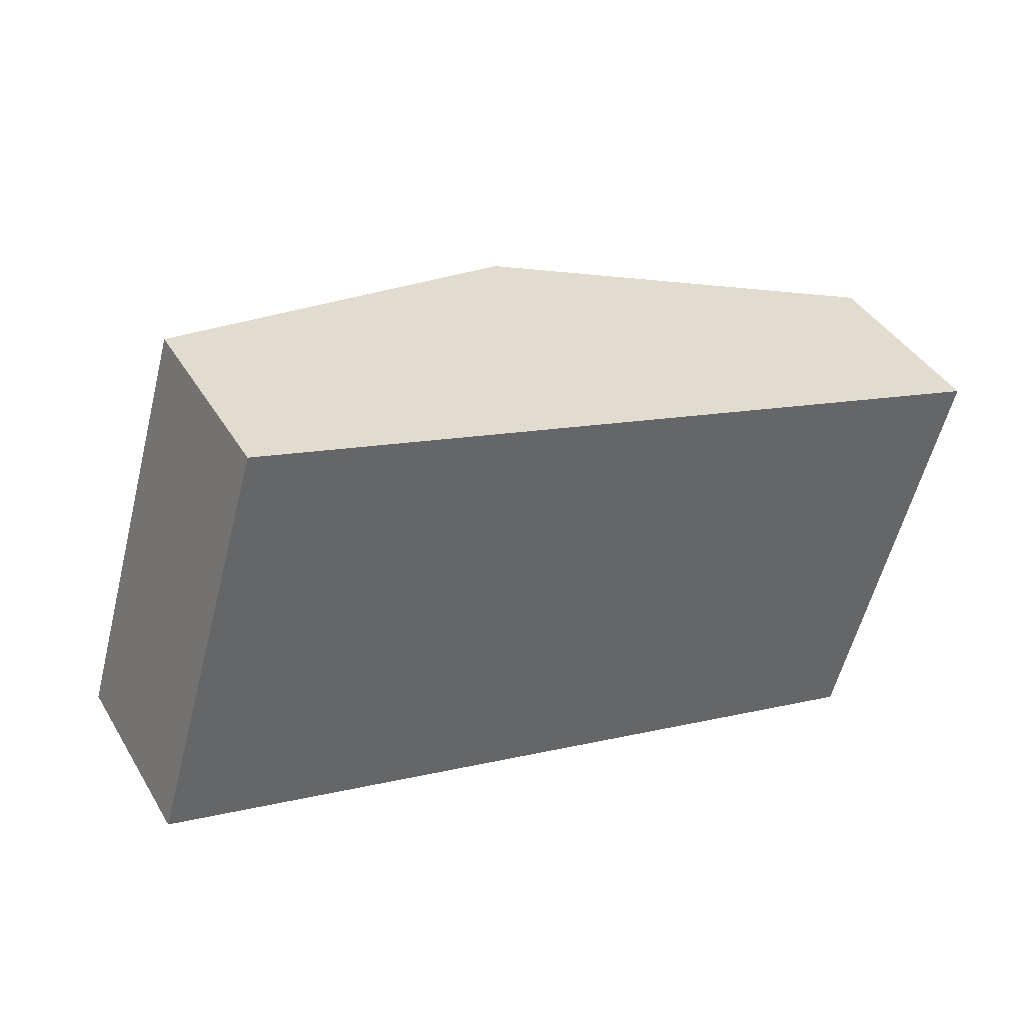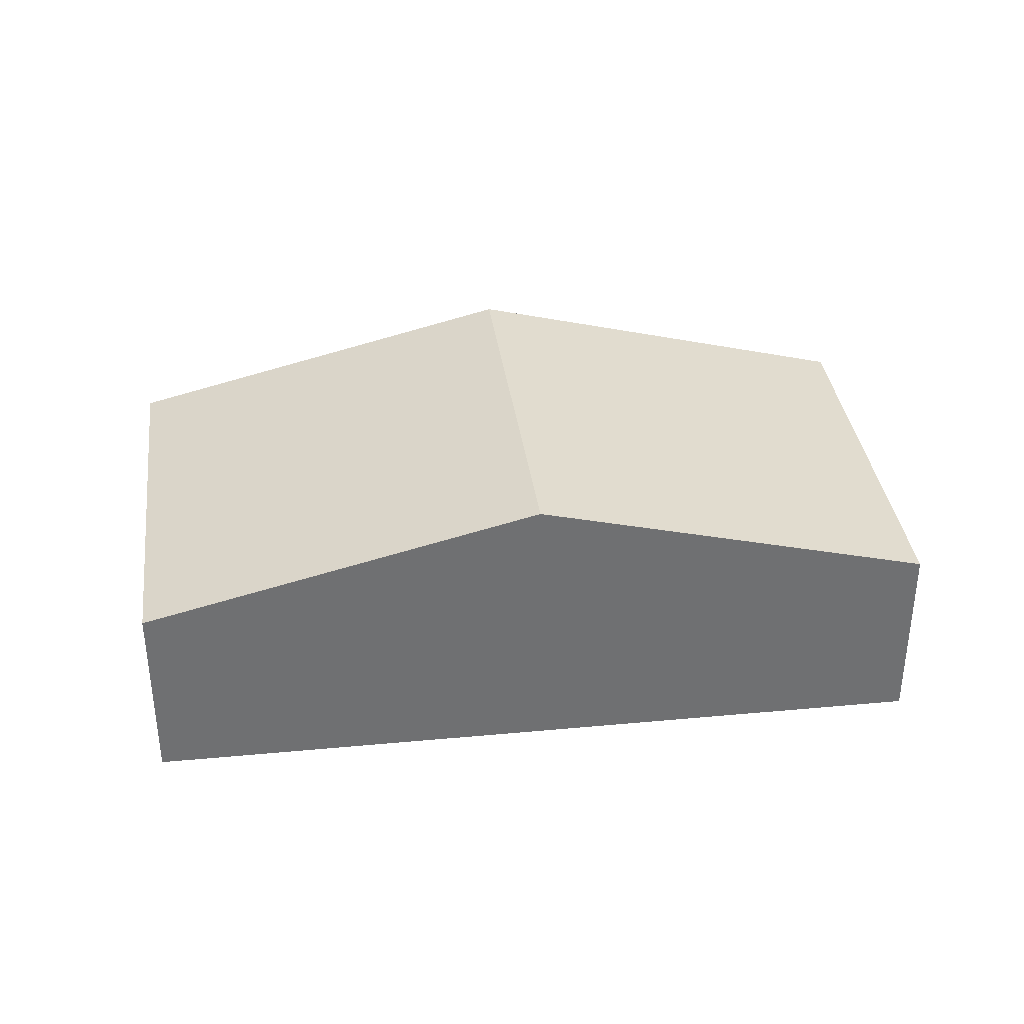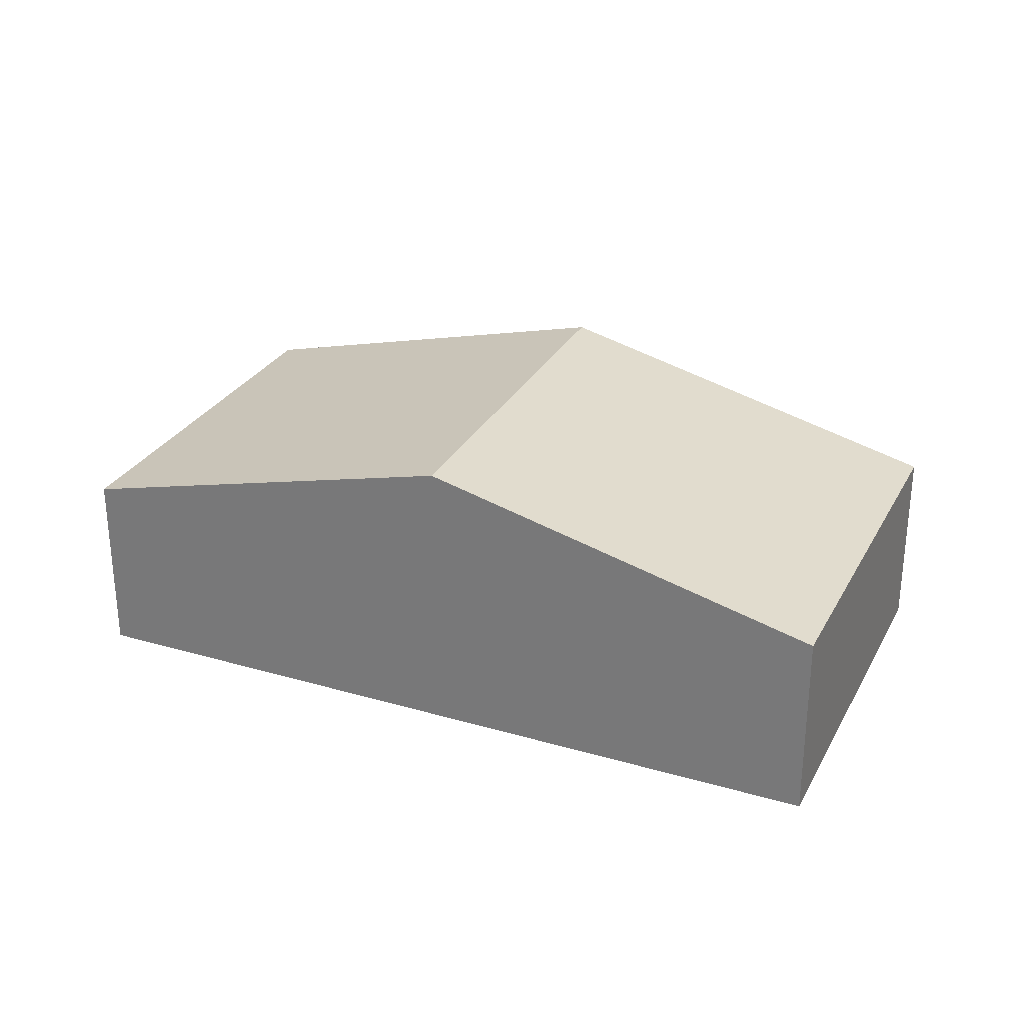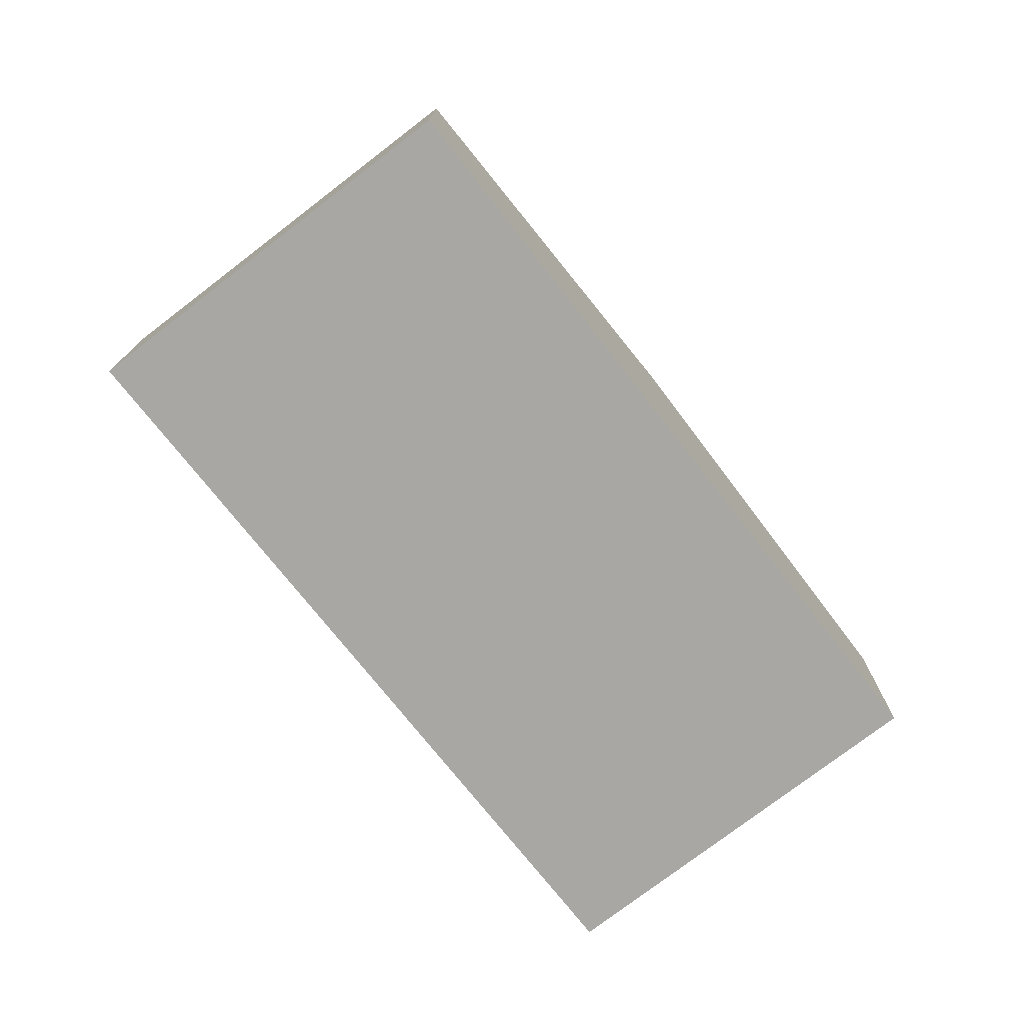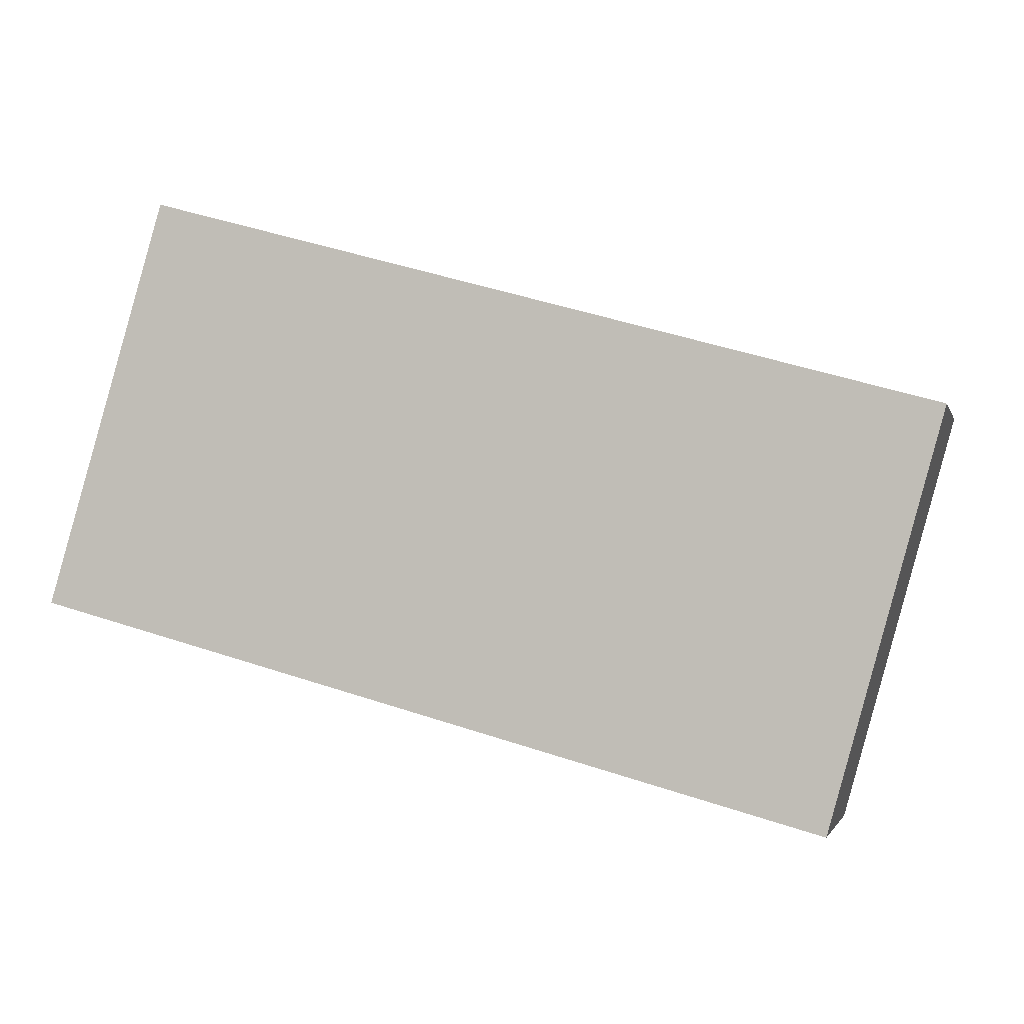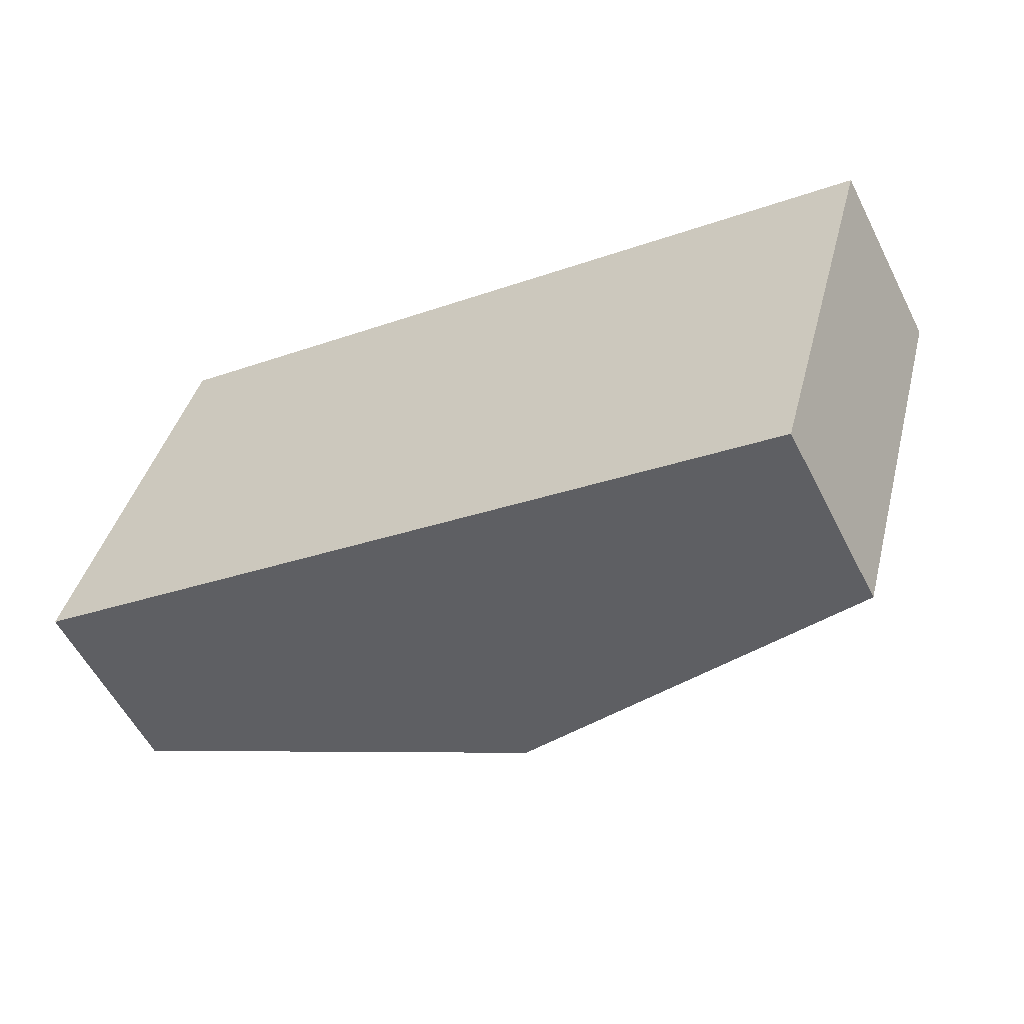
<metadata>
{"format":"obj","ext":"obj","renderer":"f3d","projection":"perspective","resolution":1024,"background":"white","views":[{"elev":41.1,"azim":-28.5,"up":"+Z"},{"elev":35.5,"azim":8.6,"up":"+Y"},{"elev":28.3,"azim":39.3,"up":"+Y"},{"elev":-74.7,"azim":-36.4,"up":"+Y"},{"elev":-1.9,"azim":13.9,"up":"+Z"},{"elev":-56.8,"azim":26.8,"up":"+Z"}]}
</metadata>
<code>
v  10.24 2.469 -2.818
v  6.625 3.792 3.84
v  11.71 2.483 2.419
v  5.1 3.792 -1.403
v  1.531 2.48 5.264
v  0 2.48 1.519e-16
v  0 0 0
v  1.531 -3.223e-16 5.264
v  6.625 -2.351e-16 3.84
v  11.71 -1.481e-16 2.419
v  10.24 1.726e-16 -2.818
v  5.1 8.591e-17 -1.403
g defaultobject
f 1 2 3
f 2 1 4
f 5 4 6
f 4 5 2
f 7 5 6
f 5 7 8
f 8 2 5
f 2 8 9
f 2 9 3
f 3 9 10
f 10 1 3
f 1 10 11
f 4 7 6
f 7 4 12
f 12 4 1
f 12 1 11
f 9 11 10
f 11 9 8
f 11 8 12
f 12 8 7

</code>
